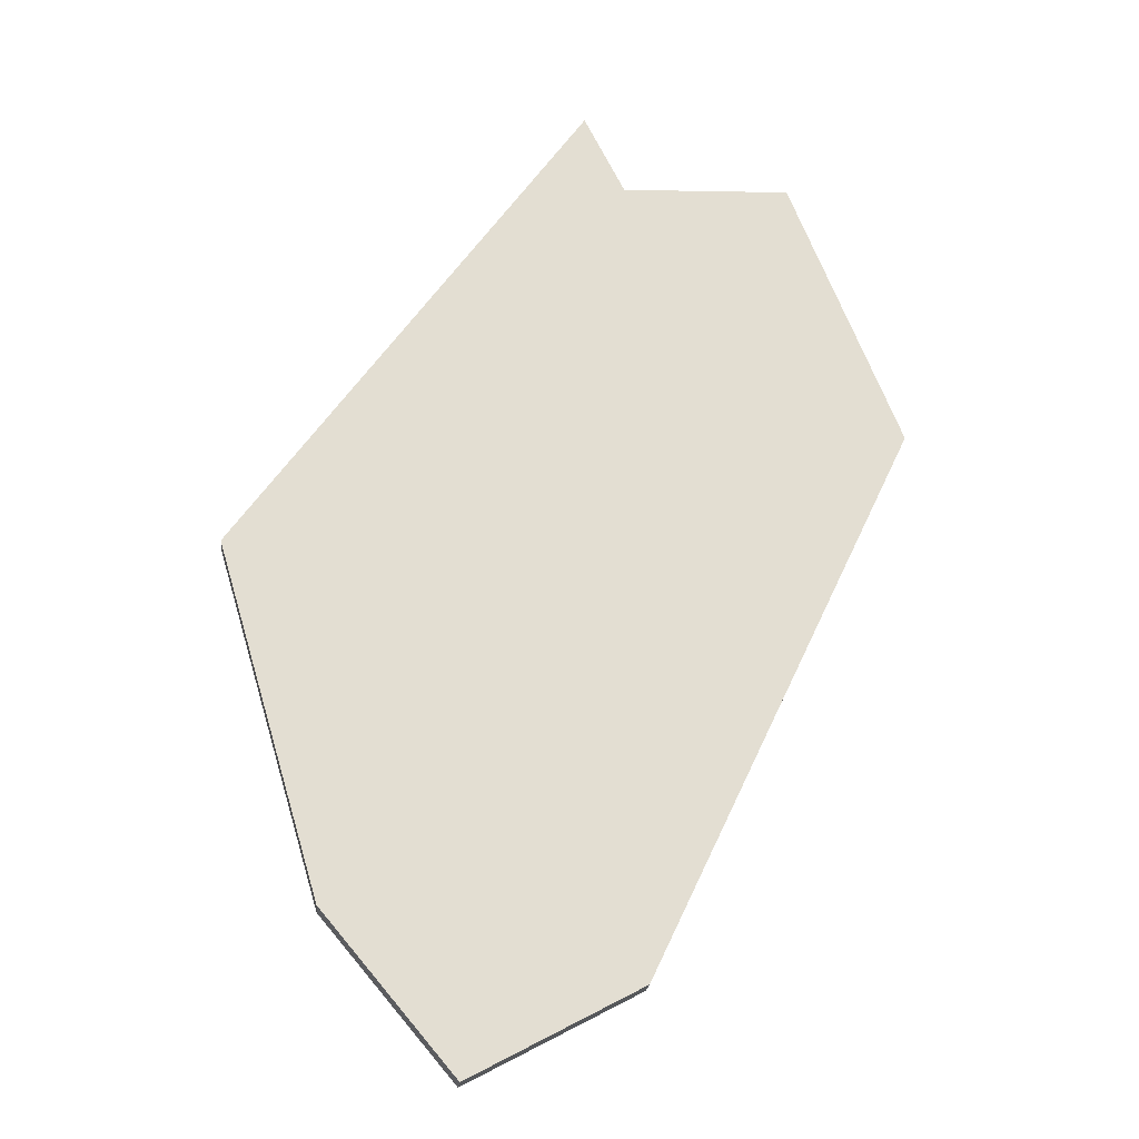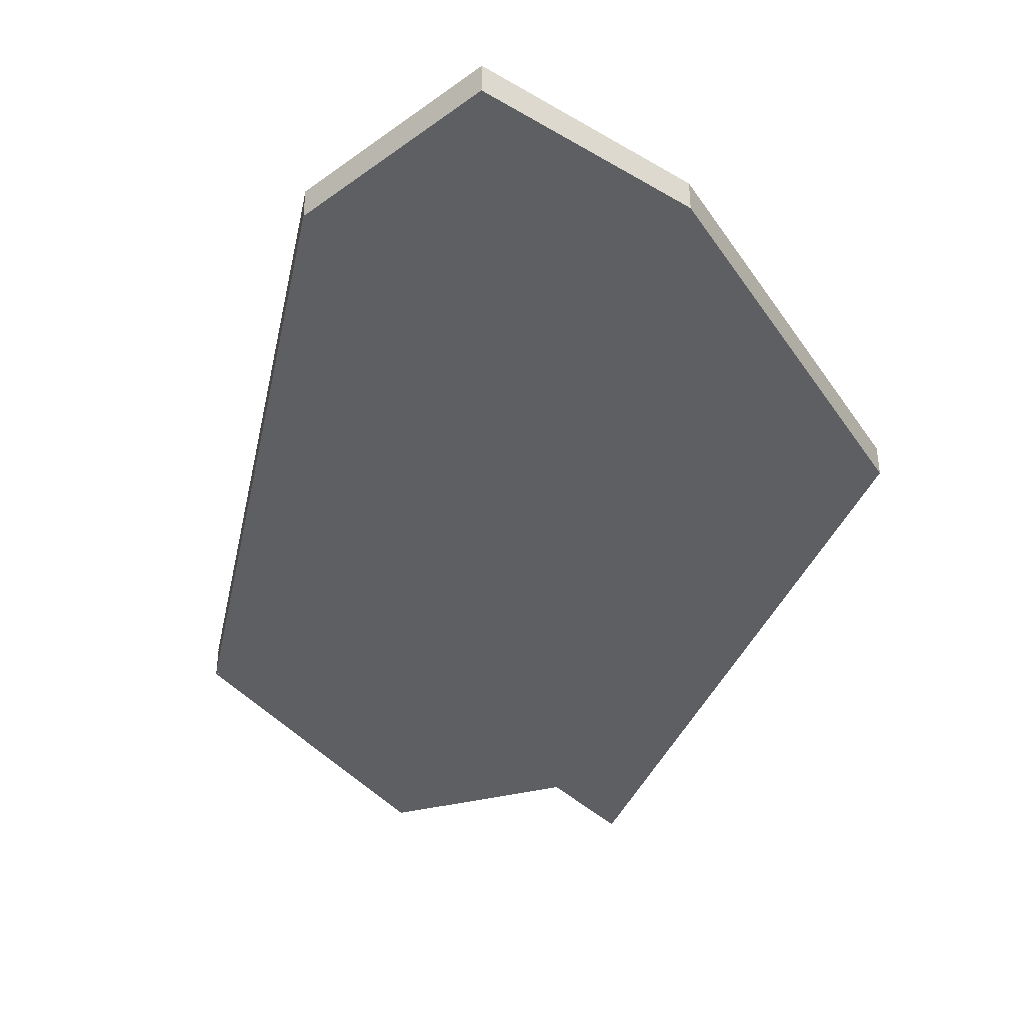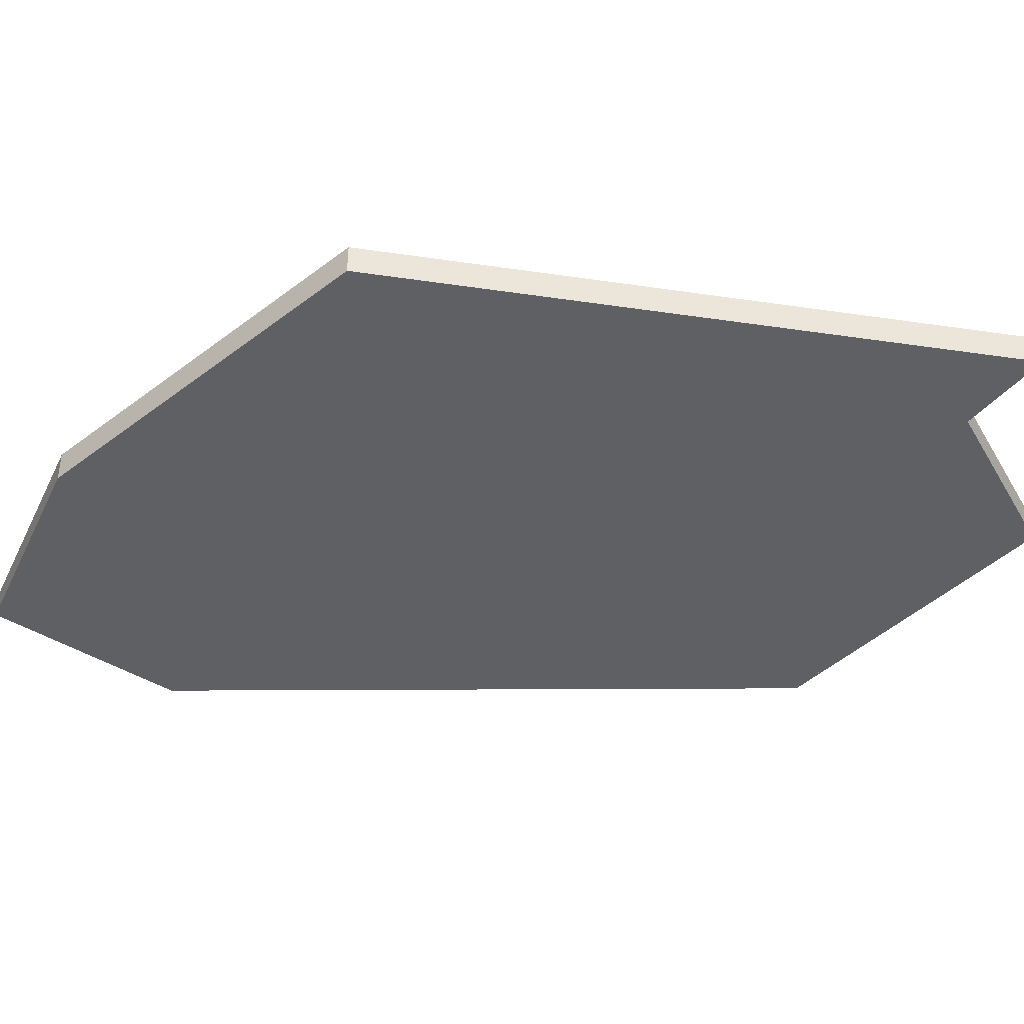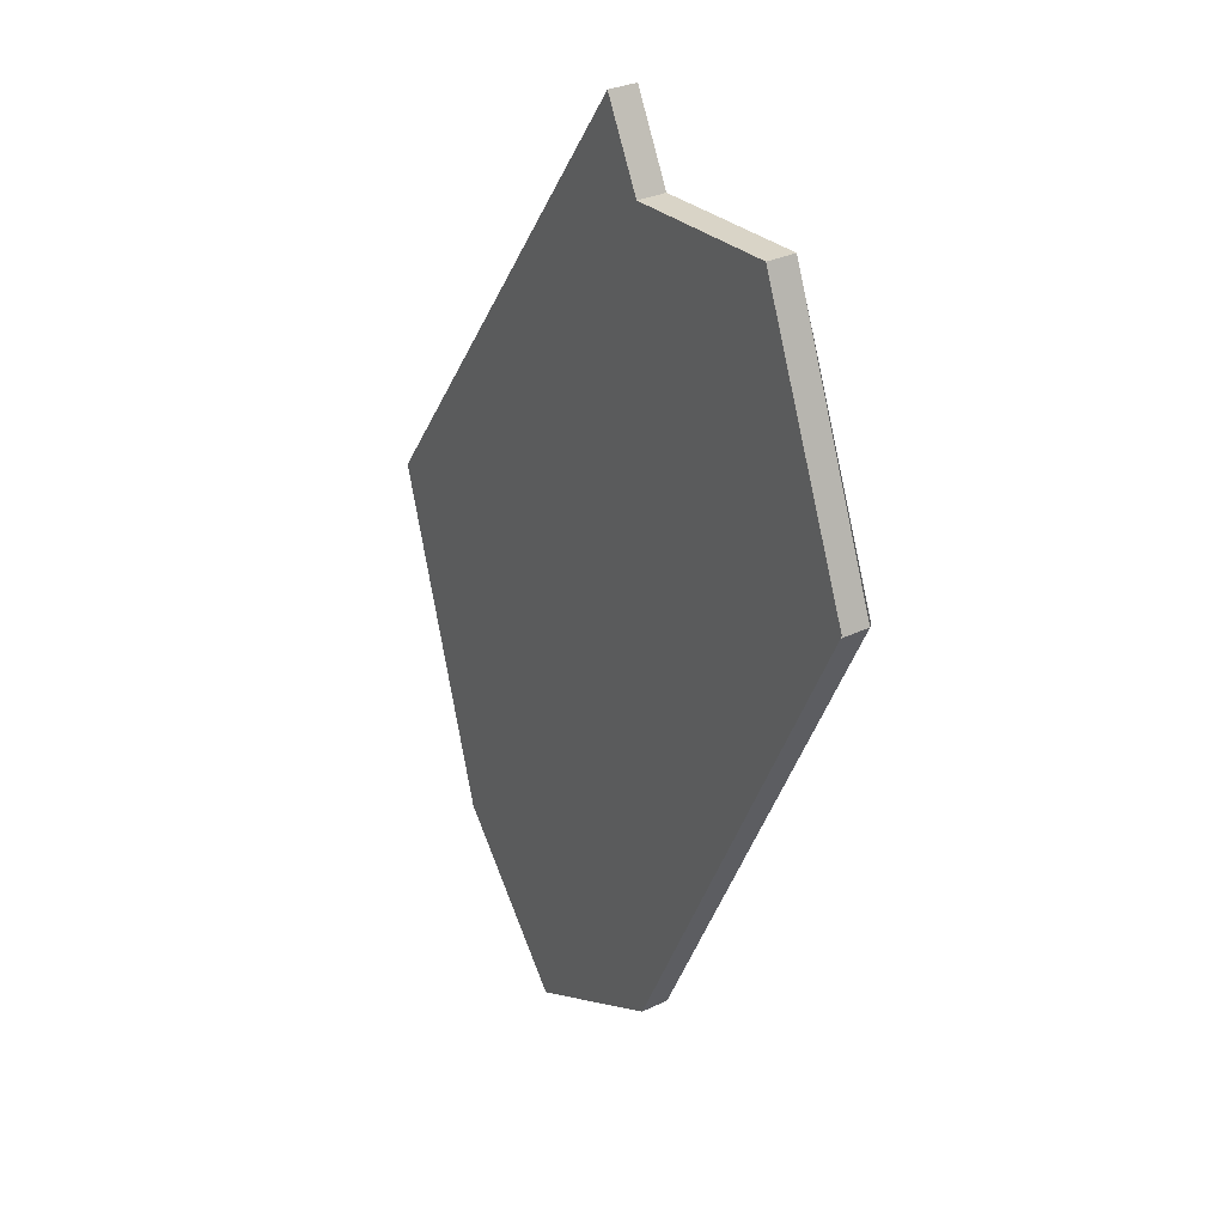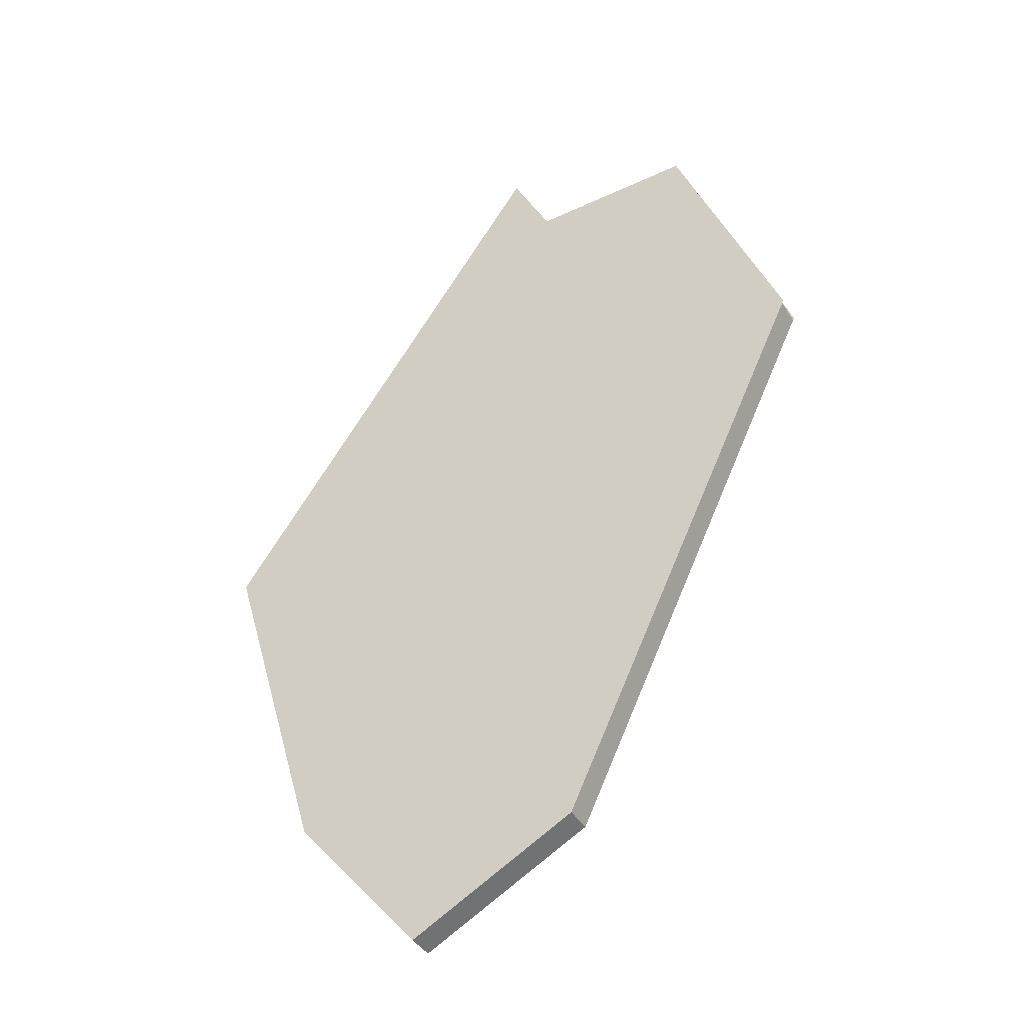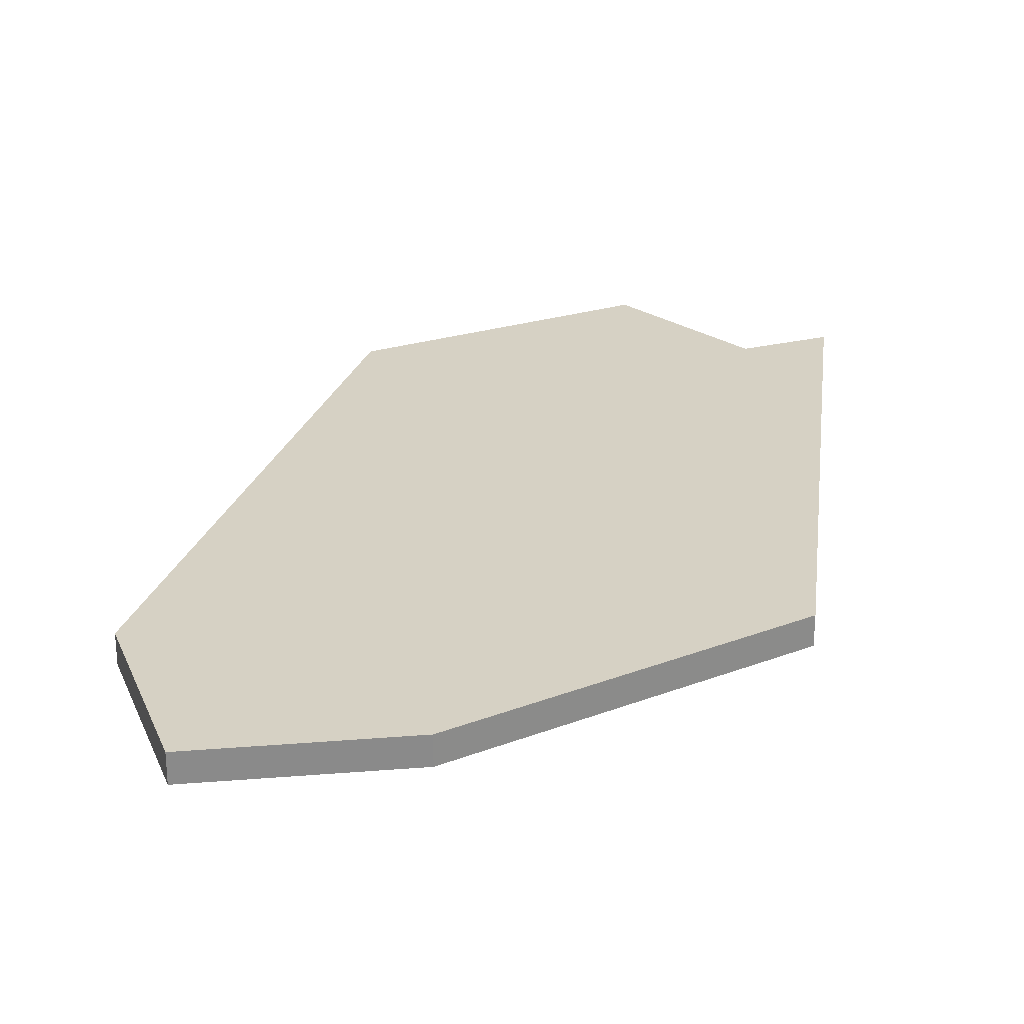
<metadata>
{"format":"obj","ext":"obj","renderer":"f3d","projection":"perspective","resolution":1024,"background":"white","views":[{"elev":-21.4,"azim":-5.6,"up":"+Z"},{"elev":-41.1,"azim":-166.1,"up":"+Y"},{"elev":-43.1,"azim":-64.2,"up":"+Y"},{"elev":30.8,"azim":55.4,"up":"+Z"},{"elev":-39.7,"azim":28.5,"up":"+Z"},{"elev":27.0,"azim":-137.3,"up":"+Y"}]}
</metadata>
<code>
v  9.364 2.966 70.01
v  -39.14 2.967 -58.09
v  -56.81 2.966 1.398
v  2.418 2.966 83.63
v  -56.8 -2.034 1.398
v  -39.14 -2.034 -58.09
v  2.419 -2.034 83.63
v  12.1 -2.034 -69.28
v  -16.76 -2.034 -84.59
v  -16.76 2.967 -84.59
v  12.1 2.967 -69.28
v  56.58 2.966 24.13
v  56.58 -2.034 24.13
v  38.06 2.966 71.12
v  38.06 -2.034 71.12
v  9.364 -2.034 70.01
v  56.8 2.967 24.6
v  56.8 -2.033 24.6
g SM_Ceiling_01_03
f 1 2 3
f 3 4 1
f 5 3 2
f 2 6 5
f 5 7 4
f 4 3 5
f 8 9 10
f 10 11 8
f 11 12 13
f 13 8 11
f 9 6 2
f 2 10 9
f 14 15 13
f 13 12 14
f 1 16 15
f 15 14 1
f 4 7 16
f 16 1 4
f 1 14 17
f 17 2 1
f 11 10 2
f 2 17 11
f 16 7 5
f 5 6 16
f 16 6 18
f 18 15 16
f 8 18 6
f 6 9 8

</code>
